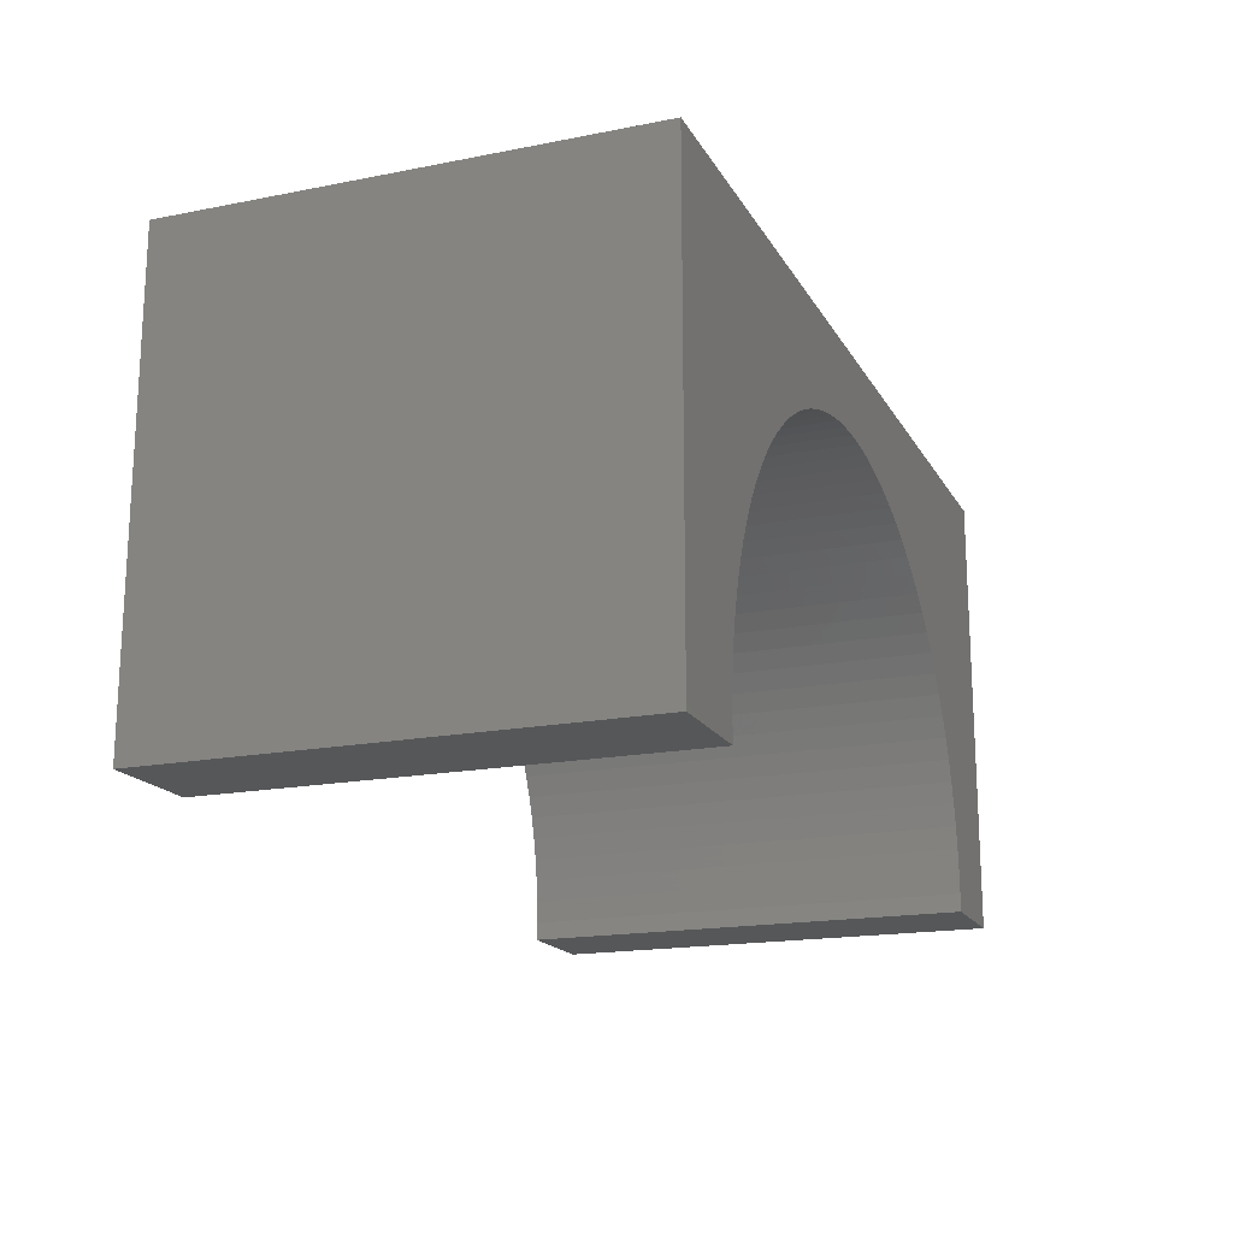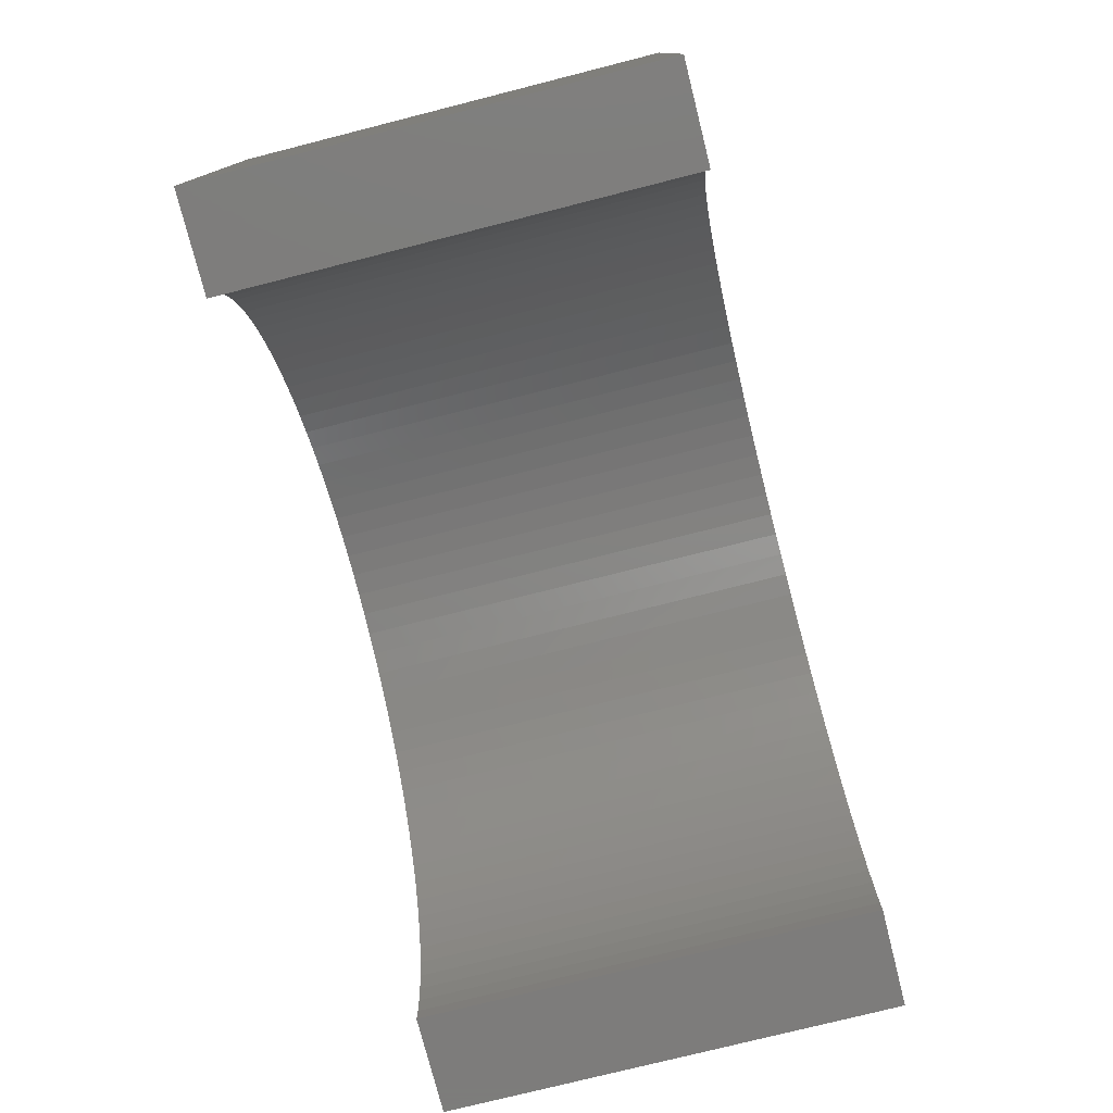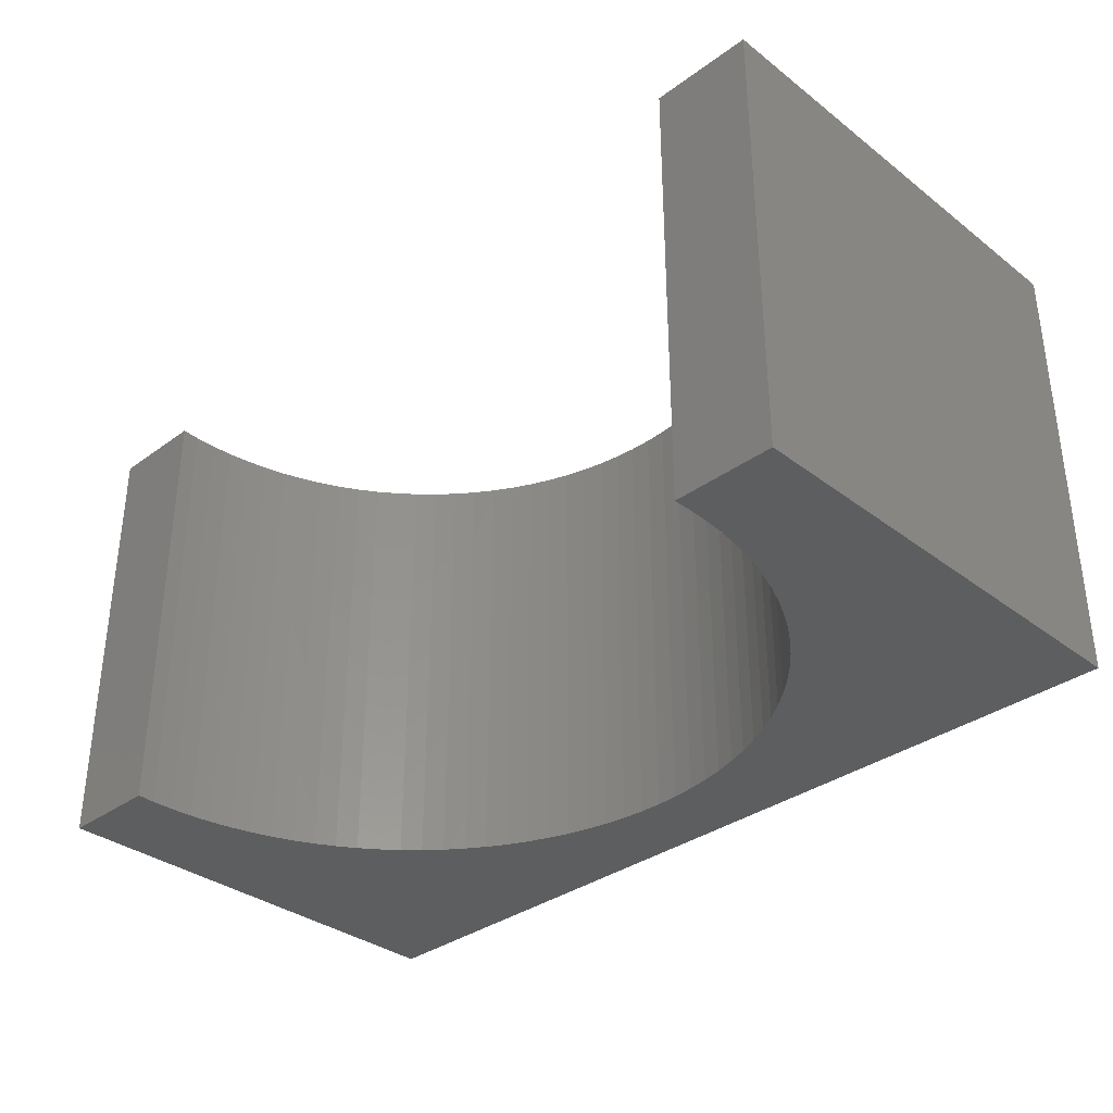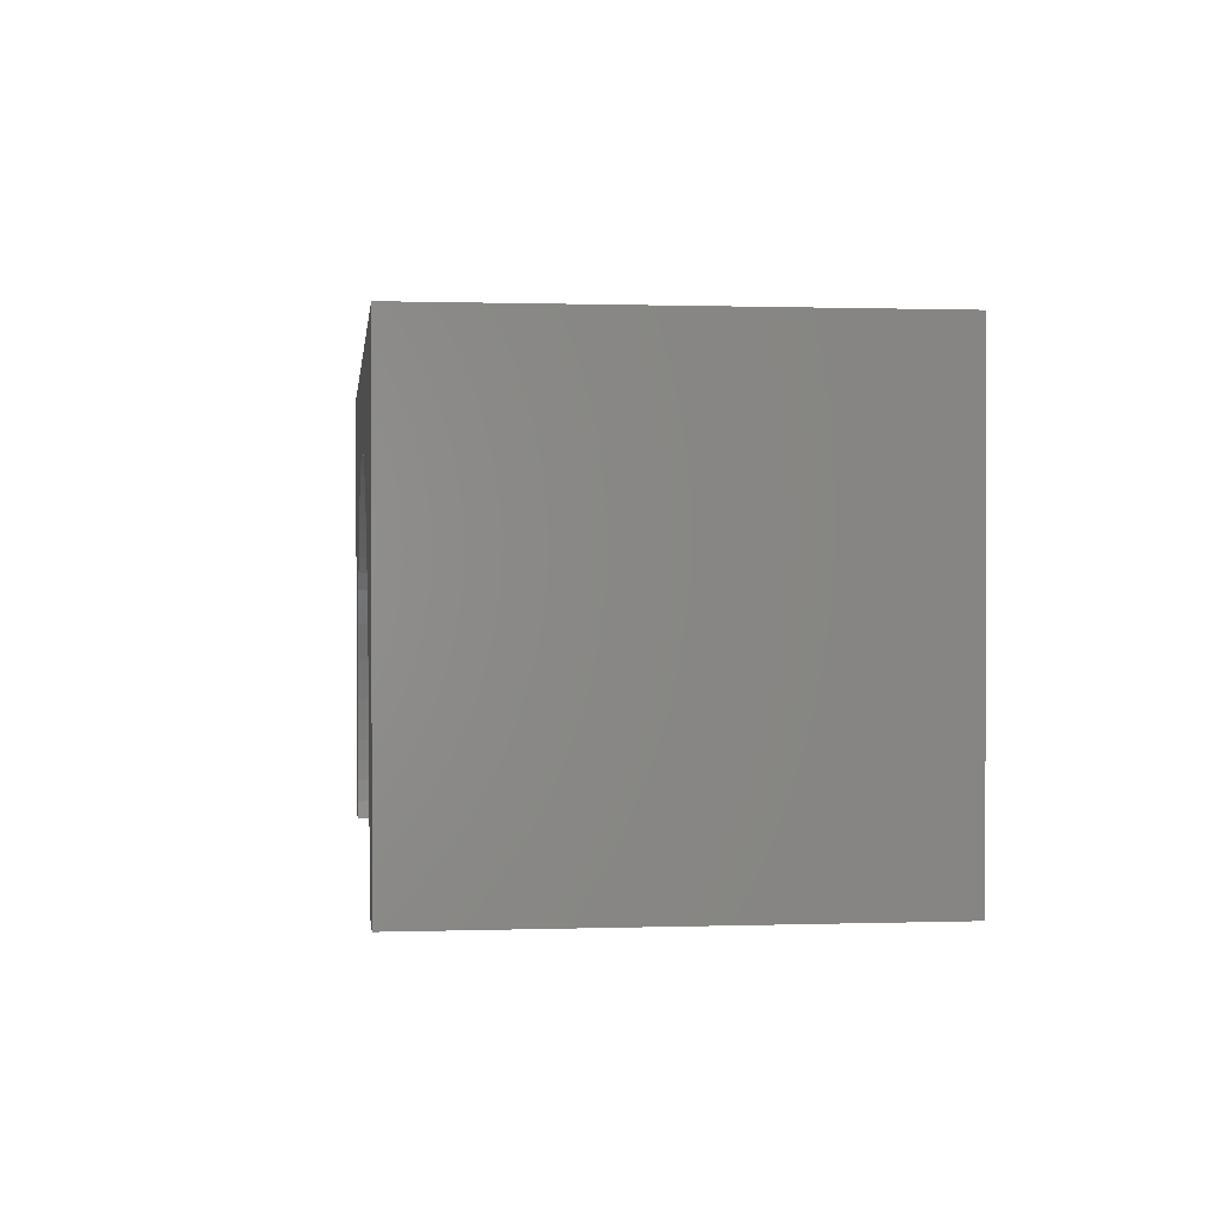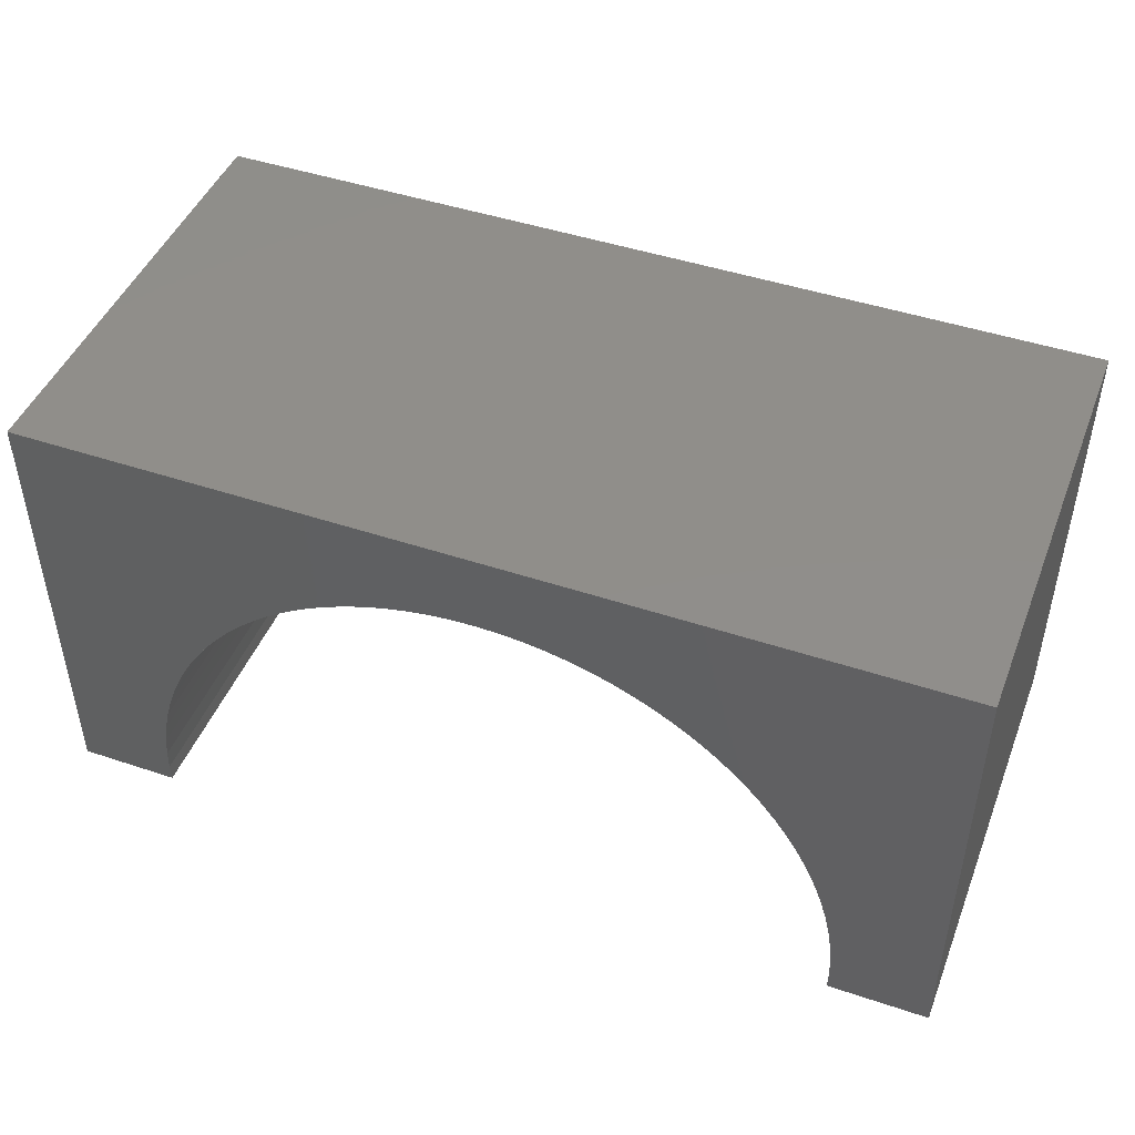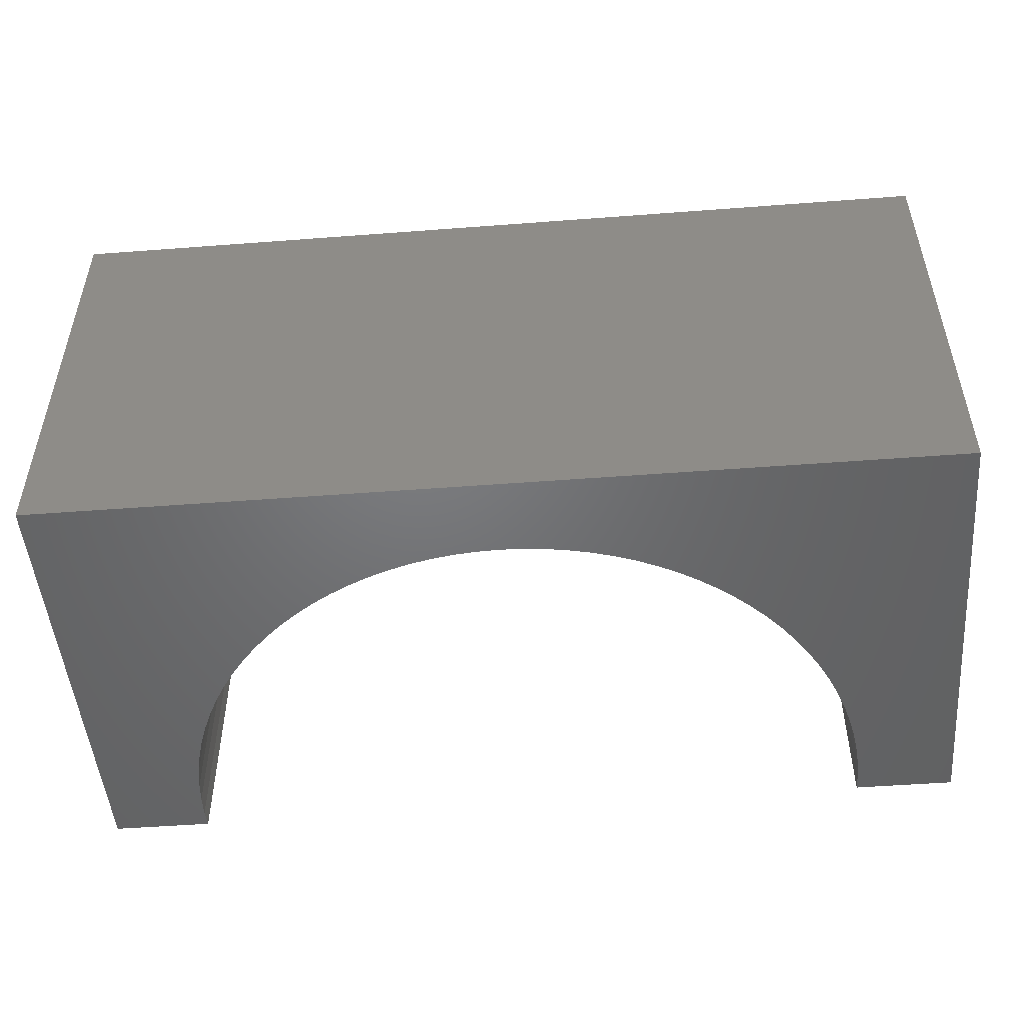
<metadata>
{"format":"stl","ext":"stl","renderer":"f3d","projection":"perspective","resolution":1024,"background":"white","views":[{"elev":-17.5,"azim":111.2,"up":"+Z"},{"elev":-76.5,"azim":104.2,"up":"+Z"},{"elev":-34.4,"azim":-135.6,"up":"+Y"},{"elev":0.7,"azim":83.1,"up":"+Z"},{"elev":46.0,"azim":-159.0,"up":"+Z"},{"elev":-49.7,"azim":4.8,"up":"+Y"}]}
</metadata>
<code>
# stl→obj: 114 verts, 224 faces
v 5 -2.5 2.5
v 5 2.5 -2.5
v 5 2.5 2.5
v 5 -2.5 -2.5
v -5 2.5 2.5
v -5 -2.5 2.5
v 3.894 -2.5 -2.5
v 3.894 2.5 -2.5
v -5 -2.5 -2.5
v -3.894 2.5 -2.5
v -3.894 -2.5 -2.5
v -5 2.5 -2.5
v 0 2.5 1.6
v 0.2449 2.5 1.592
v 0.4888 2.5 1.569
v 0.7308 2.5 1.531
v 0.9699 2.5 1.477
v 1.205 2.5 1.409
v 1.436 2.5 1.326
v 1.661 2.5 1.229
v 1.879 2.5 1.118
v 2.09 2.5 0.9929
v 2.292 2.5 0.8552
v 2.486 2.5 0.705
v 2.67 2.5 0.543
v 2.843 2.5 0.3697
v 3.005 2.5 0.186
v 3.155 2.5 -0.007637
v 3.293 2.5 -0.2103
v 3.418 2.5 -0.4212
v 3.529 2.5 -0.6395
v 3.626 2.5 -0.8643
v 3.709 2.5 -1.095
v 3.777 2.5 -1.33
v 3.831 2.5 -1.569
v 3.869 2.5 -1.811
v 3.892 2.5 -2.055
v 3.9 2.5 -2.3
v -0.2449 2.5 1.592
v -0.4888 2.5 1.569
v -0.7308 2.5 1.531
v -0.9699 2.5 1.477
v -1.205 2.5 1.409
v -1.436 2.5 1.326
v -1.661 2.5 1.229
v -1.879 2.5 1.118
v -2.09 2.5 0.9929
v -2.292 2.5 0.8552
v -2.486 2.5 0.705
v -2.67 2.5 0.543
v -2.843 2.5 0.3697
v -3.005 2.5 0.186
v -3.155 2.5 -0.007637
v -3.293 2.5 -0.2103
v -3.418 2.5 -0.4212
v -3.529 2.5 -0.6395
v -3.626 2.5 -0.8643
v -3.709 2.5 -1.095
v -3.777 2.5 -1.33
v -3.831 2.5 -1.569
v -3.869 2.5 -1.811
v -3.892 2.5 -2.055
v -3.9 2.5 -2.3
v 0 -2.5 1.6
v -0.2449 -2.5 1.592
v -0.4888 -2.5 1.569
v -0.7308 -2.5 1.531
v -0.9699 -2.5 1.477
v -1.205 -2.5 1.409
v -1.436 -2.5 1.326
v -1.661 -2.5 1.229
v -1.879 -2.5 1.118
v -2.09 -2.5 0.9929
v -2.292 -2.5 0.8552
v -2.486 -2.5 0.705
v -2.67 -2.5 0.543
v -2.843 -2.5 0.3697
v -3.005 -2.5 0.186
v -3.155 -2.5 -0.007637
v -3.293 -2.5 -0.2103
v -3.418 -2.5 -0.4212
v -3.529 -2.5 -0.6395
v -3.626 -2.5 -0.8643
v -3.709 -2.5 -1.095
v -3.777 -2.5 -1.33
v -3.831 -2.5 -1.569
v -3.869 -2.5 -1.811
v -3.892 -2.5 -2.055
v -3.9 -2.5 -2.3
v 0.2449 -2.5 1.592
v 0.4888 -2.5 1.569
v 0.7308 -2.5 1.531
v 0.9699 -2.5 1.477
v 1.205 -2.5 1.409
v 1.436 -2.5 1.326
v 1.661 -2.5 1.229
v 1.879 -2.5 1.118
v 2.09 -2.5 0.9929
v 2.292 -2.5 0.8552
v 2.486 -2.5 0.705
v 2.67 -2.5 0.543
v 2.843 -2.5 0.3697
v 3.005 -2.5 0.186
v 3.155 -2.5 -0.007637
v 3.293 -2.5 -0.2103
v 3.418 -2.5 -0.4212
v 3.529 -2.5 -0.6395
v 3.626 -2.5 -0.8643
v 3.709 -2.5 -1.095
v 3.777 -2.5 -1.33
v 3.831 -2.5 -1.569
v 3.869 -2.5 -1.811
v 3.892 -2.5 -2.055
v 3.9 -2.5 -2.3
f 1 2 3
f 2 1 4
f 5 1 3
f 1 5 6
f 7 2 4
f 2 7 8
f 9 10 11
f 10 9 12
f 9 5 12
f 5 9 6
f 3 13 5
f 3 14 13
f 3 15 14
f 3 16 15
f 3 17 16
f 3 18 17
f 3 19 18
f 3 20 19
f 3 21 20
f 3 22 21
f 3 23 22
f 3 24 23
f 3 25 24
f 3 26 25
f 3 27 26
f 3 28 27
f 3 29 28
f 3 30 29
f 3 31 30
f 3 32 31
f 3 33 32
f 2 33 3
f 33 2 34
f 34 2 35
f 35 2 36
f 36 2 37
f 37 2 38
f 38 2 8
f 39 5 13
f 40 5 39
f 41 5 40
f 42 5 41
f 43 5 42
f 44 5 43
f 45 5 44
f 46 5 45
f 47 5 46
f 48 5 47
f 49 5 48
f 50 5 49
f 51 5 50
f 52 5 51
f 53 5 52
f 54 5 53
f 55 5 54
f 56 5 55
f 57 5 56
f 58 5 57
f 12 58 59
f 12 59 60
f 12 60 61
f 12 61 62
f 12 62 63
f 12 63 10
f 58 12 5
f 6 64 1
f 6 65 64
f 6 66 65
f 6 67 66
f 6 68 67
f 6 69 68
f 6 70 69
f 6 71 70
f 6 72 71
f 6 73 72
f 6 74 73
f 6 75 74
f 6 76 75
f 6 77 76
f 6 78 77
f 6 79 78
f 6 80 79
f 6 81 80
f 6 82 81
f 6 83 82
f 6 84 83
f 9 84 6
f 84 9 85
f 85 9 86
f 86 9 87
f 87 9 88
f 88 9 89
f 89 9 11
f 90 1 64
f 91 1 90
f 92 1 91
f 93 1 92
f 94 1 93
f 95 1 94
f 96 1 95
f 97 1 96
f 98 1 97
f 99 1 98
f 100 1 99
f 101 1 100
f 102 1 101
f 103 1 102
f 104 1 103
f 105 1 104
f 106 1 105
f 107 1 106
f 108 1 107
f 109 1 108
f 4 109 110
f 4 110 111
f 4 111 112
f 4 112 113
f 4 113 114
f 4 114 7
f 109 4 1
f 113 36 37
f 36 113 112
f 114 37 38
f 37 114 113
f 98 23 99
f 23 98 22
f 94 19 95
f 19 94 18
f 70 43 69
f 43 70 44
f 100 25 101
f 25 100 24
f 74 47 73
f 47 74 48
f 64 14 90
f 14 64 13
f 112 35 36
f 35 112 111
f 76 51 50
f 51 76 77
f 92 17 93
f 17 92 16
f 110 33 34
f 33 110 109
f 84 59 58
f 59 84 85
f 97 22 98
f 22 97 21
f 71 44 70
f 44 71 45
f 73 46 72
f 46 73 47
f 87 62 61
f 62 87 88
f 109 32 33
f 32 109 108
f 95 20 96
f 20 95 19
f 111 34 35
f 34 111 110
f 106 29 30
f 29 106 105
f 81 56 55
f 56 81 82
f 90 15 91
f 15 90 14
f 72 45 71
f 45 72 46
f 75 48 74
f 48 75 49
f 105 28 29
f 28 105 104
f 7 38 8
f 38 7 114
f 85 60 59
f 60 85 86
f 108 31 32
f 31 108 107
f 67 40 66
f 40 67 41
f 107 30 31
f 30 107 106
f 88 63 62
f 63 88 89
f 66 39 65
f 39 66 40
f 99 24 100
f 24 99 23
f 68 41 67
f 41 68 42
f 78 53 52
f 53 78 79
f 82 57 56
f 57 82 83
f 83 58 57
f 58 83 84
f 69 42 68
f 42 69 43
f 86 61 60
f 61 86 87
f 102 25 26
f 25 102 101
f 96 21 97
f 21 96 20
f 104 27 28
f 27 104 103
f 93 18 94
f 18 93 17
f 79 54 53
f 54 79 80
f 103 26 27
f 26 103 102
f 77 52 51
f 52 77 78
f 65 13 64
f 13 65 39
f 91 16 92
f 16 91 15
f 76 49 75
f 49 76 50
f 80 55 54
f 55 80 81
f 89 10 63
f 10 89 11

</code>
